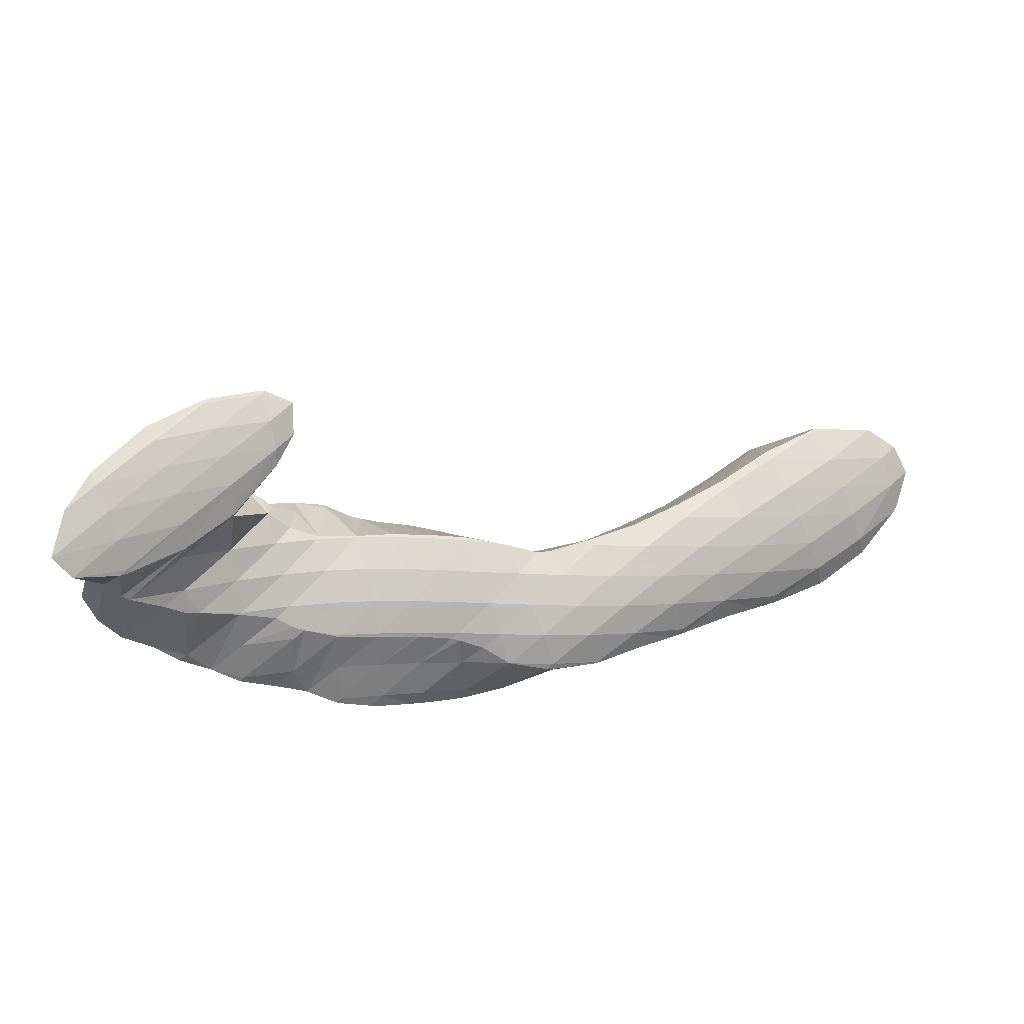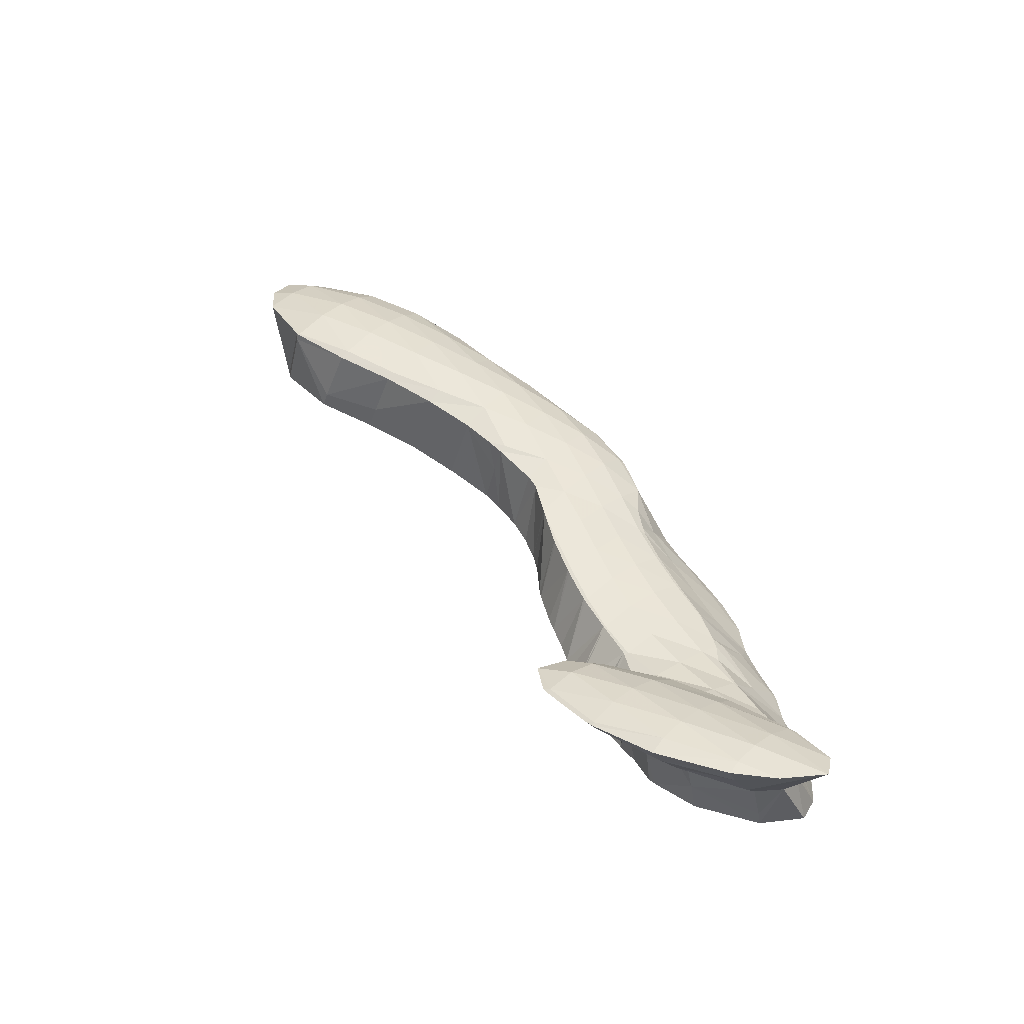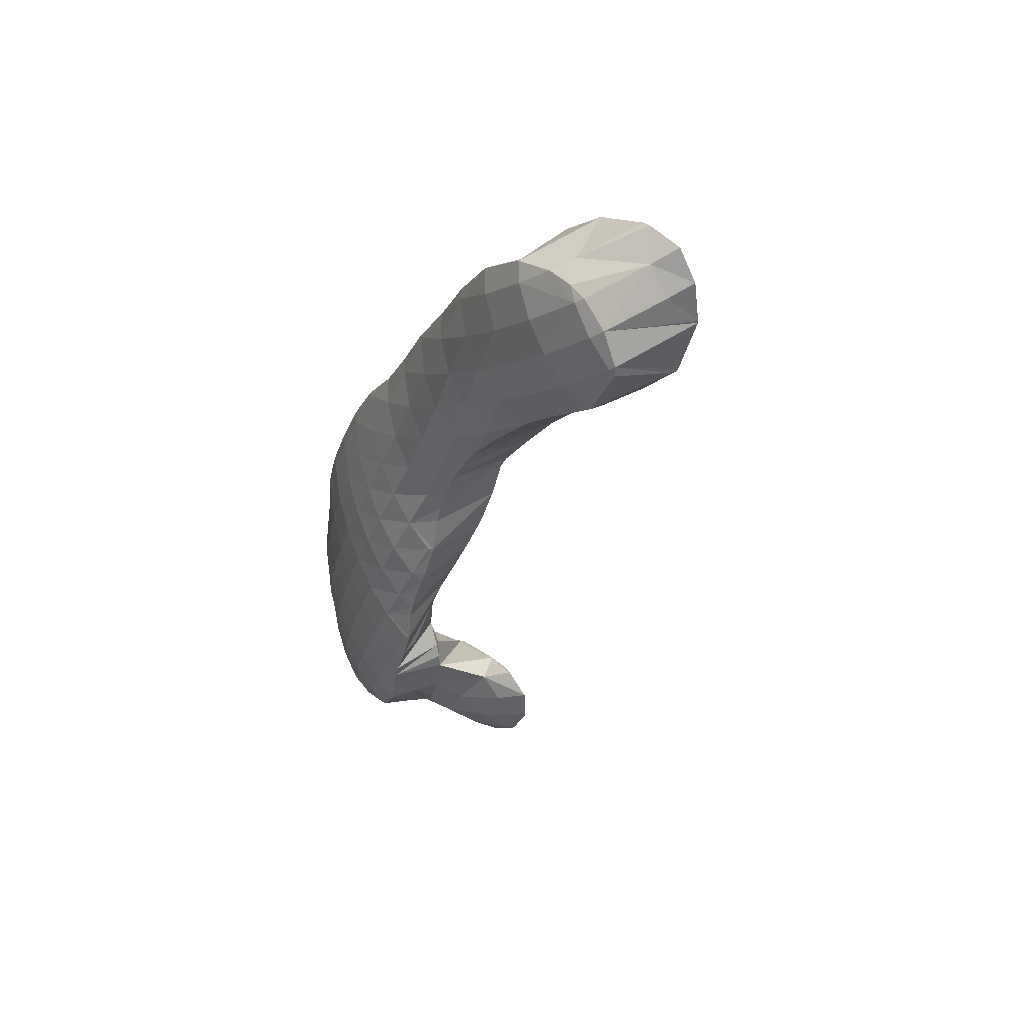
<metadata>
{"format":"obj","ext":"obj","renderer":"f3d","projection":"perspective","resolution":1024,"background":"white","views":[{"elev":67.8,"azim":151.1,"up":"+Z"},{"elev":62.4,"azim":37.8,"up":"+Z"},{"elev":-12.9,"azim":-123.5,"up":"+Y"}]}
</metadata>
<code>
v 247.1 243.3 59.2
v 247.4 243 59.4
v 247.4 243.3 59.11
v 247.4 244.4 58.2
v 246.7 244.5 58.4
v 247.5 245.8 57.54
v 247 245.8 57.68
v 247.5 246.5 57.4
v 250.3 242.5 60.25
v 250.2 243.3 58.95
v 250.3 244.5 58
v 250.3 245.8 57.29
v 248.5 247.3 57.09
v 250.4 247.3 56.86
v 250.5 248.3 56.89
v 253.1 242.9 60.48
v 253.1 243.6 59.12
v 253.1 244.8 58.13
v 253.1 246.1 57.43
v 253.1 247.7 57.02
v 253.2 248.9 57.06
v 255.8 243.2 60.71
v 255.8 244 59.25
v 255.8 245.2 58.31
v 255.8 246.7 57.7
v 255.8 248.4 57.49
v 255.9 248.8 57.54
v 256.1 243.2 60.75
v 258.4 243.2 61.01
v 258.4 243.4 60.51
v 258.3 244.4 59.26
v 258.3 245.8 58.48
v 258.4 247.3 58.06
v 256.9 248.7 57.77
v 258.4 248.5 58.11
v 260.8 243.1 61.26
v 260.8 243.7 60.21
v 260.8 244.9 59.24
v 260.8 246.4 58.66
v 260.9 248.2 58.52
v 260.9 248.3 58.54
v 261.7 242.9 61.41
v 263 242.5 61.62
v 263 242.9 60.99
v 263.1 244.1 59.94
v 263.1 245.6 59.26
v 263.1 247.2 58.98
v 261.1 248.3 58.59
v 263.2 247.9 59.02
v 264.1 242 61.87
v 265 241.4 62.12
v 265.1 242 61.43
v 265.2 243.3 60.46
v 265.2 244.7 59.75
v 265.3 246.3 59.35
v 264.2 247.7 59.21
v 265.3 247.5 59.4
v 266.6 239.9 62.72
v 266.8 239.7 62.77
v 266.8 239.9 62.59
v 267 241.1 61.61
v 265.6 241 62.3
v 267.2 242.4 60.8
v 267.3 243.9 60.15
v 267.4 245.4 59.69
v 267.4 247.3 59.6
v 267.4 247.4 59.62
v 267.9 238.9 63.05
v 268.4 238.5 63.17
v 268.6 238.9 62.72
v 268.8 240.2 61.8
v 269 241.6 61.1
v 269.2 243.1 60.52
v 269.3 244.7 60.08
v 269.4 246.4 59.9
v 267.6 247.4 59.64
v 269.4 247 59.95
v 269.3 238 63.36
v 270 237.5 63.56
v 270.2 238.2 62.95
v 270.5 239.4 62.12
v 270.8 240.8 61.45
v 271 242.3 60.91
v 271.1 243.9 60.5
v 271.3 245.7 60.32
v 270 246.8 60.07
v 271.3 246.4 60.35
v 271.2 236.3 64.14
v 271.4 236.2 64.2
v 271.5 236.4 64.06
v 271.9 237.5 63.21
v 270.4 237.2 63.72
v 272.2 238.8 62.49
v 272.5 240.2 61.88
v 272.7 241.7 61.38
v 272.9 243.3 60.98
v 273.1 245 60.8
v 272 246.2 60.52
v 273.1 245.7 60.83
v 272.5 235.7 64.63
v 273 235.5 64.81
v 273.2 235.8 64.46
v 273.7 237 63.61
v 274 238.3 62.96
v 274.3 239.7 62.41
v 274.5 241.2 61.95
v 274.7 242.8 61.61
v 274.9 244.5 61.43
v 273.7 245.5 61
v 274.9 244.8 61.44
v 274.2 235.2 65.23
v 274.9 234.9 65.54
v 275.1 235.4 65.08
v 275.5 236.5 64.25
v 275.9 237.8 63.59
v 276.1 239.2 63.06
v 276.4 240.7 62.63
v 276.6 242.3 62.38
v 276.1 243.7 62.09
v 276.7 243.3 62.35
v 275.1 244.7 61.52
v 275.8 234.7 65.94
v 277 234.1 66.58
v 277.3 235 65.8
v 277.6 236.2 65.04
v 277.9 237.5 64.41
v 278.2 238.9 63.89
v 278.4 240.3 63.5
v 278.6 241.9 63.27
v 277.4 242.9 62.69
v 278.6 242.2 63.26
v 277.3 234.1 66.72
v 279.4 234.1 67.45
v 279.6 234.8 66.72
v 279.9 235.9 65.99
v 280.1 237.2 65.4
v 280.3 238.6 64.94
v 280.5 240.1 64.61
v 279.7 241.1 64.03
v 280.5 240.5 64.57
v 278.8 242.1 63.35
v 282.1 235 67.96
v 282.3 235.8 67.23
v 282.5 237.1 66.65
v 282.6 238.5 66.24
v 281.6 239.3 65.47
v 282.6 238.6 66.23
v 280.8 240.3 64.75
v 283.4 236.4 67.67
v 283.3 237.6 67
v 282.7 238.5 66.26
v 243.8 246.1 60.63
v 244.8 245 61.5
v 244.7 245.6 60
v 244.8 246.9 59.23
v 243.7 247.3 59.85
v 245 248.5 59.36
v 247.5 244 62.69
v 247.7 243.9 62.74
v 247.7 243.8 62.45
v 244.8 244.9 61.54
v 247.7 247.7 57.77
v 245.3 248.8 59.3
v 247.9 249.8 59.16
v 250.6 244 63.26
v 250.4 242.8 60.9
v 250.7 250.3 59.43
v 253.4 244.3 63.53
v 253.2 243.4 61.53
v 253.4 250.2 60
v 256.1 244.5 63.83
v 255.8 243.3 60.96
v 254.6 250 60.29
v 256 249.2 58.81
v 256.1 249.8 60.63
v 258.5 244.4 64.08
v 258.6 249.6 61.1
v 260 244.3 64.25
v 260.8 244.2 64.33
v 260.8 243.7 63.12
v 259.3 249.5 61.23
v 260.9 248.5 58.98
v 260.9 249.3 61.52
v 262.9 243.8 64.49
v 263.2 249.1 61.81
v 263.5 243.6 64.56
v 264.7 242.6 64.9
v 263.2 249.1 61.83
v 265.2 248.5 62.22
v 266.2 241.5 65.17
v 266.3 241.4 65.19
v 264.8 242.5 64.92
v 267 247.3 62.76
v 267.1 247.3 62.69
v 267.1 247.3 62.78
v 267.4 247.4 59.87
v 265.6 248.3 62.3
v 267.6 240.6 65.33
v 267.8 240.5 65.35
v 267.8 246.2 63.24
v 269 246 62.35
v 268.7 245.4 63.54
v 269.3 246.9 60.62
v 269.2 239.8 65.52
v 269.3 239.7 65.54
v 269 245.2 63.63
v 270.8 245.2 62.55
v 270.3 244.4 63.91
v 271.1 246.1 61.02
v 271.3 236.6 64.42
v 270.9 239.1 65.82
v 270.8 239.1 65.81
v 270.5 244.3 63.95
v 272.5 244.4 62.88
v 272 243.6 64.25
v 273 245.4 61.41
v 272.8 236.4 65.44
v 272.4 238.4 66.23
v 272.6 238.3 66.3
v 272.2 243.5 64.29
v 274.3 243.7 63.16
v 273.7 242.8 64.7
v 274.8 244.6 61.69
v 273.8 236.5 67.31
v 274 236 67.62
v 273.5 237.6 66.76
v 275.1 241.9 65.24
v 275.7 242 64.99
v 275.5 241.6 65.44
v 276.3 242.9 63.35
v 273.8 242.8 64.72
v 275.9 234.9 68.65
v 276.1 234.8 68.76
v 276.5 234.5 67.68
v 274.5 235.6 67.92
v 276 241 65.81
v 277.9 241.1 64.98
v 277.3 240.3 66.41
v 278.5 242.1 63.51
v 277.9 234.5 69.54
v 278.5 234.4 69.82
v 278.9 234.3 68.73
v 279 239.6 67.2
v 279.7 239.6 66.89
v 279.5 239.4 67.42
v 280.4 240.3 65.02
v 277.4 240.2 66.46
v 281.3 235.1 70.42
v 281.9 235 68.69
v 281.5 238.1 68.78
v 281.9 238 68.45
v 281.8 237.8 69
v 282.6 238.5 66.3
v 280.3 238.8 67.97
v 282.2 236 70.22
v 282.2 237.2 69.55
v 244.9 246.4 61.13
v 244.9 247.7 60.4
v 247.7 244 62.75
v 247.8 245.7 62.6
v 247.9 247.1 62.03
v 247.9 248.4 61.23
v 247.9 249.4 60.12
v 250.6 244.5 63.33
v 250.7 246.1 63.13
v 250.7 247.5 62.51
v 250.8 248.8 61.65
v 250.7 249.8 60.51
v 253.4 244.8 63.59
v 253.5 246.5 63.4
v 253.5 247.9 62.74
v 253.5 249.1 61.8
v 253.5 250 60.46
v 256.1 245.3 63.92
v 256.1 246.9 63.59
v 256.1 248.2 62.83
v 256.1 249.3 61.71
v 258.6 245.8 64.13
v 258.6 247.3 63.63
v 258.6 248.5 62.74
v 258.6 249.5 61.4
v 260.8 244.5 64.37
v 260.9 246.2 64.17
v 260.9 247.7 63.49
v 260.9 248.8 62.44
v 262.9 245.2 64.44
v 263 246.7 63.97
v 263.1 248 63.15
v 263.2 249.1 61.86
v 264.8 244.1 64.69
v 264.9 245.7 64.24
v 265 247.1 63.55
v 265.2 248.3 62.48
v 266.3 241.6 65.2
v 266.5 243.3 64.99
v 266.7 244.7 64.44
v 266.9 246.1 63.7
v 267.8 240.7 65.37
v 268 242.4 65.18
v 268.3 243.8 64.65
v 268.6 245.1 63.8
v 269.3 239.9 65.56
v 269.6 241.5 65.39
v 269.9 243 64.89
v 270.3 244.3 64.04
v 270.9 239.2 65.83
v 271.2 240.8 65.67
v 271.5 242.2 65.18
v 272 243.5 64.37
v 272.6 238.6 66.29
v 272.9 240.1 66.03
v 273.3 241.5 65.55
v 273.7 242.8 64.75
v 271.9 233 71.58
v 272.1 232.9 71.69
v 272.2 233 71.49
v 272.7 233.8 70.42
v 270.9 233.8 70.91
v 273 234.9 69.75
v 271.6 235.1 70.4
v 272.9 236 70.2
v 274.1 236.8 67.58
v 274.4 238.1 67.12
v 274.8 239.5 66.59
v 275.2 240.8 65.95
v 274.3 232.6 72.5
v 274.7 232.6 72.62
v 274.7 232.6 72.42
v 275.2 233.3 71.03
v 275.6 234.2 69.92
v 275.7 237.2 69.96
v 275.6 237.2 70.17
v 276.4 237.9 68.24
v 276.9 239 67.37
v 277.3 240.2 66.48
v 277.5 232.9 73.35
v 277.8 233.2 72.31
v 278.2 233.9 70.8
v 278.3 237.8 70.56
v 278.6 237.9 69.88
v 279.2 238.6 68.23
v 280.5 234 73.77
v 280.7 234.2 72.84
v 281.2 234.8 71.11
v 281.1 238 71.35
v 282.2 235 73.73
v 283.6 236.6 73.25
v 283.2 237.5 72.46
v 281.4 238 71.47
v 272.1 233.1 71.7
v 272.3 234.4 71.42
v 272.7 235.5 70.77
v 274.7 232.8 72.64
v 274.7 234 72.44
v 274.9 235.2 71.95
v 275.2 236.3 71.22
v 277.4 233.7 73.34
v 277.5 234.9 72.93
v 277.7 236 72.3
v 278 237.1 71.47
v 280.5 234.6 73.72
v 280.6 235.8 73.25
v 280.7 236.9 72.52
v 281 237.9 71.5
g foo
f 3 2 1
f 4 3 1
f 5 4 1
f 6 4 5
f 7 6 5
f 6 7 8
f 3 10 9
f 2 3 9
f 10 4 11
f 10 3 4
f 11 6 12
f 11 4 6
f 13 6 8
f 14 6 13
f 12 6 14
f 14 13 15
f 10 17 16
f 9 10 16
f 17 11 18
f 17 10 11
f 18 12 19
f 18 11 12
f 19 14 20
f 19 12 14
f 20 14 15
f 21 20 15
f 17 23 22
f 16 17 22
f 23 18 24
f 23 17 18
f 24 19 25
f 24 18 19
f 25 20 26
f 25 19 20
f 26 20 21
f 27 26 21
f 30 29 28
f 22 30 28
f 23 30 22
f 31 30 23
f 31 24 32
f 31 23 24
f 32 25 33
f 32 24 25
f 35 26 34
f 33 26 35
f 25 26 33
f 26 27 34
f 30 37 36
f 29 30 36
f 37 31 38
f 37 30 31
f 38 32 39
f 38 31 32
f 39 33 40
f 39 32 33
f 40 33 35
f 41 40 35
f 44 43 42
f 36 44 42
f 37 44 36
f 45 44 37
f 45 38 46
f 45 37 38
f 46 39 47
f 46 38 39
f 49 40 48
f 47 40 49
f 39 40 47
f 40 41 48
f 52 51 50
f 43 52 50
f 44 52 43
f 53 52 44
f 53 45 54
f 53 44 45
f 54 46 55
f 54 45 46
f 57 47 56
f 55 47 57
f 46 47 55
f 47 49 56
f 60 59 58
f 61 60 58
f 62 61 58
f 51 61 62
f 52 61 51
f 63 61 52
f 63 53 64
f 63 52 53
f 64 54 65
f 64 53 54
f 65 55 66
f 65 54 55
f 66 55 57
f 67 66 57
f 70 69 68
f 59 70 68
f 60 70 59
f 71 70 60
f 71 61 72
f 71 60 61
f 72 63 73
f 72 61 63
f 73 64 74
f 73 63 64
f 74 65 75
f 74 64 65
f 77 66 76
f 75 66 77
f 65 66 75
f 66 67 76
f 80 79 78
f 69 80 78
f 70 80 69
f 81 80 70
f 81 71 82
f 81 70 71
f 82 72 83
f 82 71 72
f 83 73 84
f 83 72 73
f 84 74 85
f 84 73 74
f 87 75 86
f 85 75 87
f 74 75 85
f 75 77 86
f 90 89 88
f 91 90 88
f 92 91 88
f 79 91 92
f 80 91 79
f 93 91 80
f 93 81 94
f 93 80 81
f 94 82 95
f 94 81 82
f 95 83 96
f 95 82 83
f 96 84 97
f 96 83 84
f 99 85 98
f 97 85 99
f 84 85 97
f 85 87 98
f 102 101 100
f 89 102 100
f 90 102 89
f 103 102 90
f 103 91 104
f 103 90 91
f 104 93 105
f 104 91 93
f 105 94 106
f 105 93 94
f 106 95 107
f 106 94 95
f 107 96 108
f 107 95 96
f 110 97 109
f 108 97 110
f 96 97 108
f 97 99 109
f 113 112 111
f 101 113 111
f 102 113 101
f 114 113 102
f 114 103 115
f 114 102 103
f 115 104 116
f 115 103 104
f 116 105 117
f 116 104 105
f 117 106 118
f 117 105 106
f 120 107 119
f 118 107 120
f 106 107 118
f 107 108 121
f 119 107 121
f 108 110 121
f 124 123 122
f 112 124 122
f 113 124 112
f 125 124 113
f 125 114 126
f 125 113 114
f 126 115 127
f 126 114 115
f 127 116 128
f 127 115 116
f 128 117 129
f 128 116 117
f 131 118 130
f 129 118 131
f 117 118 129
f 118 120 130
f 134 133 132
f 123 134 132
f 124 134 123
f 135 134 124
f 135 125 136
f 135 124 125
f 136 126 137
f 136 125 126
f 137 127 138
f 137 126 127
f 140 128 139
f 138 128 140
f 127 128 138
f 128 129 141
f 139 128 141
f 129 131 141
f 134 143 142
f 133 134 142
f 143 135 144
f 143 134 135
f 144 136 145
f 144 135 136
f 147 137 146
f 145 137 147
f 136 137 145
f 137 138 148
f 146 137 148
f 138 140 148
f 143 149 142
f 143 144 150
f 149 143 150
f 144 145 151
f 150 144 151
f 145 147 151
f 154 153 152
f 155 154 152
f 156 155 152
f 155 156 157
f 160 159 158
f 160 1 2
f 158 1 160
f 161 1 158
f 5 153 154
f 5 161 153
f 5 1 161
f 7 5 155
f 5 154 155
f 8 7 155
f 162 8 155
f 157 162 155
f 163 162 157
f 162 163 164
f 160 166 165
f 159 160 165
f 2 9 160
f 9 166 160
f 13 8 162
f 162 15 13
f 164 15 162
f 167 15 164
f 166 169 168
f 165 166 168
f 9 16 166
f 16 169 166
f 15 170 21
f 15 167 170
f 169 172 171
f 168 169 171
f 16 22 169
f 22 172 169
f 175 174 173
f 174 170 173
f 27 170 174
f 21 170 27
f 28 171 172
f 29 171 28
f 176 171 29
f 22 28 172
f 175 34 174
f 175 35 34
f 175 177 35
f 34 27 174
f 180 179 178
f 176 180 178
f 176 36 180
f 176 29 36
f 183 182 181
f 182 177 181
f 41 177 182
f 35 177 41
f 42 179 180
f 43 179 42
f 184 179 43
f 36 42 180
f 183 48 182
f 183 49 48
f 183 185 49
f 48 41 182
f 51 187 186
f 50 51 186
f 50 186 43
f 186 184 43
f 56 188 57
f 188 189 57
f 49 185 188
f 56 49 188
f 59 191 190
f 58 59 190
f 58 192 62
f 58 190 192
f 62 192 51
f 192 187 51
f 195 194 193
f 194 196 193
f 196 197 193
f 196 189 197
f 67 189 196
f 57 189 67
f 69 199 198
f 68 69 198
f 68 198 59
f 198 191 59
f 202 201 200
f 201 195 200
f 201 194 195
f 201 203 194
f 76 203 77
f 196 203 76
f 194 203 196
f 76 67 196
f 79 205 204
f 78 79 204
f 78 204 69
f 204 199 69
f 208 207 206
f 207 202 206
f 207 201 202
f 207 209 201
f 86 209 87
f 203 209 86
f 201 209 203
f 86 77 203
f 88 89 210
f 211 88 210
f 212 88 211
f 92 88 212
f 92 212 79
f 212 205 79
f 215 214 213
f 214 208 213
f 214 207 208
f 214 216 207
f 98 216 99
f 209 216 98
f 207 216 209
f 98 87 209
f 100 101 217
f 210 89 100
f 218 210 100
f 217 218 100
f 219 218 217
f 211 210 218
f 222 221 220
f 221 215 220
f 221 214 215
f 221 223 214
f 109 223 110
f 216 223 109
f 214 223 216
f 109 99 216
f 112 225 224
f 111 112 224
f 111 217 101
f 111 226 217
f 111 224 226
f 219 217 226
f 229 228 227
f 228 230 227
f 230 231 227
f 230 120 119
f 231 230 119
f 221 231 119
f 222 231 221
f 119 121 223
f 221 119 223
f 121 110 223
f 234 233 232
f 234 122 123
f 232 122 234
f 235 122 232
f 122 235 112
f 235 225 112
f 238 237 236
f 237 229 236
f 237 228 229
f 237 239 228
f 130 239 131
f 230 239 130
f 228 239 230
f 130 120 230
f 242 241 240
f 132 133 242
f 234 132 242
f 240 234 242
f 233 234 240
f 123 132 234
f 245 244 243
f 244 246 243
f 246 247 243
f 246 140 139
f 247 246 139
f 237 247 139
f 238 247 237
f 139 141 239
f 237 139 239
f 141 131 239
f 242 249 248
f 241 242 248
f 133 142 242
f 142 249 242
f 252 251 250
f 251 253 250
f 253 254 250
f 253 147 146
f 254 253 146
f 244 254 146
f 245 254 244
f 146 148 246
f 244 146 246
f 148 140 246
f 249 255 248
f 142 255 249
f 149 255 142
f 256 255 149
f 252 150 251
f 256 150 252
f 149 150 256
f 150 151 253
f 251 150 253
f 151 147 253
f 152 153 257
f 156 152 257
f 258 156 257
f 157 156 258
f 158 159 259
f 161 158 259
f 260 161 259
f 161 257 153
f 260 257 161
f 261 257 260
f 258 261 262
f 258 257 261
f 157 263 163
f 258 263 157
f 262 263 258
f 164 163 263
f 159 165 264
f 259 159 264
f 260 264 265
f 260 259 264
f 261 265 266
f 261 260 265
f 262 266 267
f 262 261 266
f 263 267 268
f 263 262 267
f 167 164 263
f 268 167 263
f 165 168 269
f 264 165 269
f 265 269 270
f 265 264 269
f 266 270 271
f 266 265 270
f 267 271 272
f 267 266 271
f 268 272 273
f 268 267 272
f 170 167 268
f 273 170 268
f 168 171 274
f 269 168 274
f 270 274 275
f 270 269 274
f 271 275 276
f 271 270 275
f 272 276 277
f 272 271 276
f 173 277 175
f 273 277 173
f 272 277 273
f 173 170 273
f 171 176 278
f 274 171 278
f 275 278 279
f 275 274 278
f 276 279 280
f 276 275 279
f 277 280 281
f 277 276 280
f 177 175 277
f 281 177 277
f 178 179 282
f 178 278 176
f 282 278 178
f 283 278 282
f 279 283 284
f 279 278 283
f 280 284 285
f 280 279 284
f 181 285 183
f 281 285 181
f 280 285 281
f 181 177 281
f 179 184 286
f 282 179 286
f 283 286 287
f 283 282 286
f 284 287 288
f 284 283 287
f 285 288 289
f 285 284 288
f 185 183 285
f 289 185 285
f 186 187 290
f 186 286 184
f 290 286 186
f 291 286 290
f 287 291 292
f 287 286 291
f 288 292 293
f 288 287 292
f 188 293 189
f 289 293 188
f 288 293 289
f 188 185 289
f 190 191 294
f 192 190 294
f 295 192 294
f 192 290 187
f 295 290 192
f 296 290 295
f 291 296 297
f 291 290 296
f 193 297 195
f 292 297 193
f 291 297 292
f 193 197 293
f 292 193 293
f 197 189 293
f 198 199 298
f 198 294 191
f 298 294 198
f 299 294 298
f 295 299 300
f 295 294 299
f 296 300 301
f 296 295 300
f 200 301 202
f 297 301 200
f 296 301 297
f 200 195 297
f 204 205 302
f 204 298 199
f 302 298 204
f 303 298 302
f 299 303 304
f 299 298 303
f 300 304 305
f 300 299 304
f 206 305 208
f 301 305 206
f 300 305 301
f 206 202 301
f 212 211 306
f 212 302 205
f 306 302 212
f 307 302 306
f 303 307 308
f 303 302 307
f 304 308 309
f 304 303 308
f 213 309 215
f 305 309 213
f 304 309 305
f 213 208 305
f 218 219 310
f 218 306 211
f 310 306 218
f 311 306 310
f 307 311 312
f 307 306 311
f 308 312 313
f 308 307 312
f 220 313 222
f 309 313 220
f 308 313 309
f 220 215 309
f 316 315 314
f 317 316 314
f 318 317 314
f 319 317 318
f 320 319 318
f 319 320 321
f 224 225 322
f 226 224 322
f 323 226 322
f 226 310 219
f 323 310 226
f 324 310 323
f 311 324 325
f 311 310 324
f 227 325 229
f 312 325 227
f 311 325 312
f 227 231 313
f 312 227 313
f 231 222 313
f 328 327 326
f 315 328 326
f 316 328 315
f 329 328 316
f 329 317 330
f 329 316 317
f 330 232 233
f 330 319 232
f 330 317 319
f 232 319 235
f 321 235 319
f 331 235 321
f 321 332 331
f 235 322 225
f 331 322 235
f 333 322 331
f 323 333 334
f 323 322 333
f 324 334 335
f 324 323 334
f 236 335 238
f 325 335 236
f 324 335 325
f 236 229 325
f 328 337 336
f 327 328 336
f 337 329 338
f 337 328 329
f 338 240 241
f 338 330 240
f 338 329 330
f 233 240 330
f 340 331 339
f 331 332 339
f 333 340 341
f 333 331 340
f 243 341 245
f 334 341 243
f 333 341 334
f 243 247 335
f 334 243 335
f 247 238 335
f 337 343 342
f 336 337 342
f 343 338 344
f 343 337 338
f 241 248 338
f 248 344 338
f 339 250 340
f 339 252 250
f 339 345 252
f 250 254 341
f 340 250 341
f 254 245 341
f 343 346 342
f 343 344 347
f 346 343 347
f 248 347 344
f 255 347 248
f 348 347 255
f 256 348 255
f 256 349 348
f 252 345 349
f 256 252 349
f 314 315 350
f 318 314 350
f 351 318 350
f 320 318 351
f 352 320 351
f 321 320 352
f 326 327 353
f 326 350 315
f 353 350 326
f 354 350 353
f 351 354 355
f 351 350 354
f 352 355 356
f 352 351 355
f 332 321 352
f 356 332 352
f 327 336 357
f 353 327 357
f 354 357 358
f 354 353 357
f 355 358 359
f 355 354 358
f 356 359 360
f 356 355 359
f 339 332 356
f 360 339 356
f 336 342 361
f 357 336 361
f 358 361 362
f 358 357 361
f 359 362 363
f 359 358 362
f 360 363 364
f 360 359 363
f 345 339 360
f 364 345 360
f 342 346 361
f 346 347 362
f 361 346 362
f 347 348 363
f 362 347 363
f 348 349 364
f 363 348 364
f 349 345 364
g

</code>
